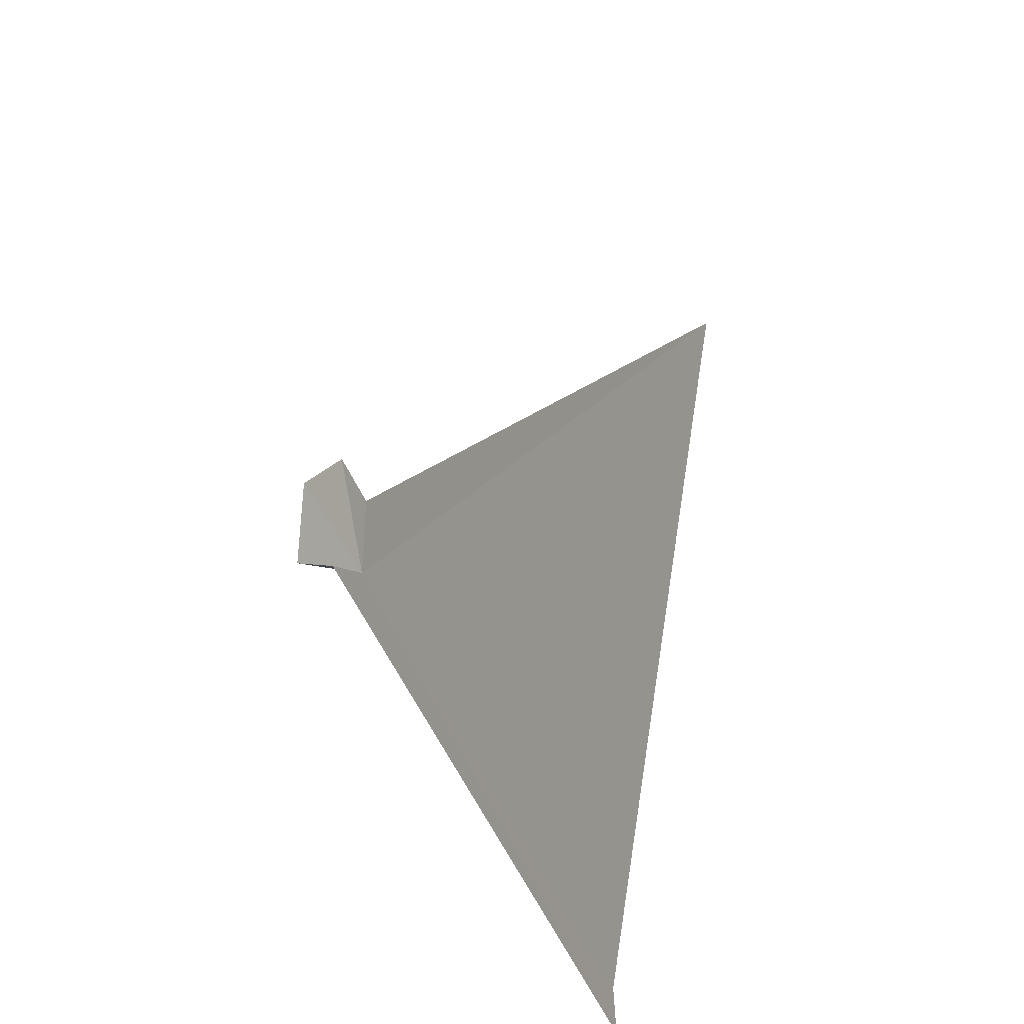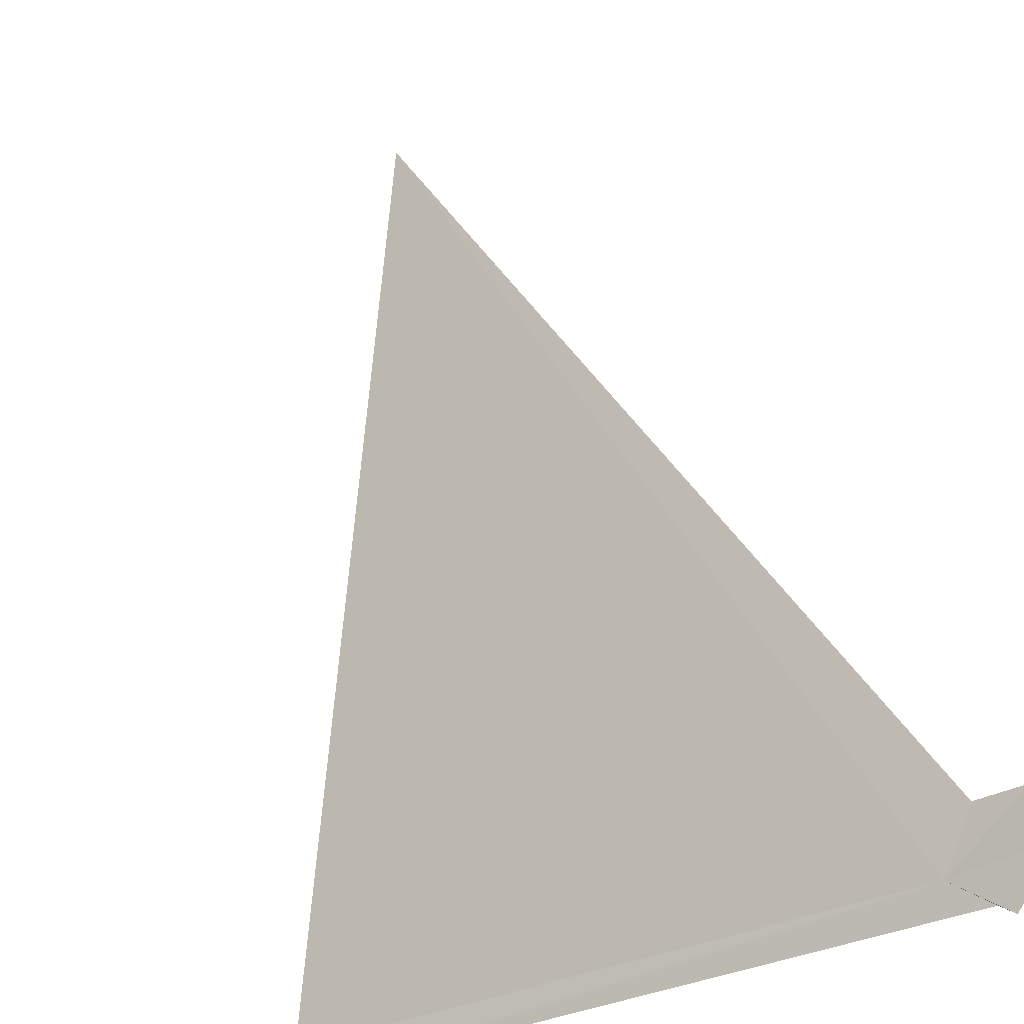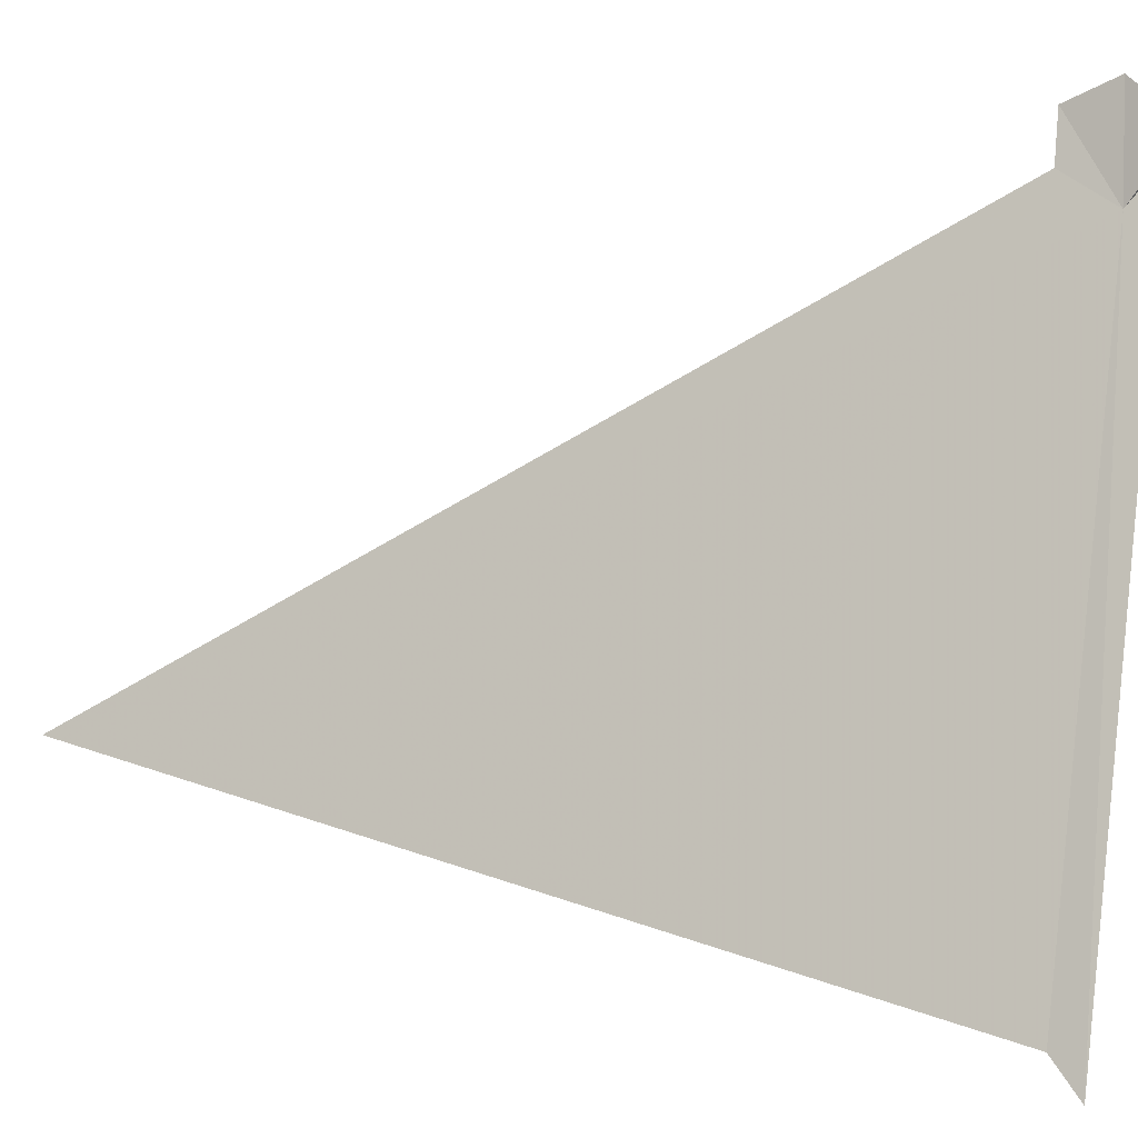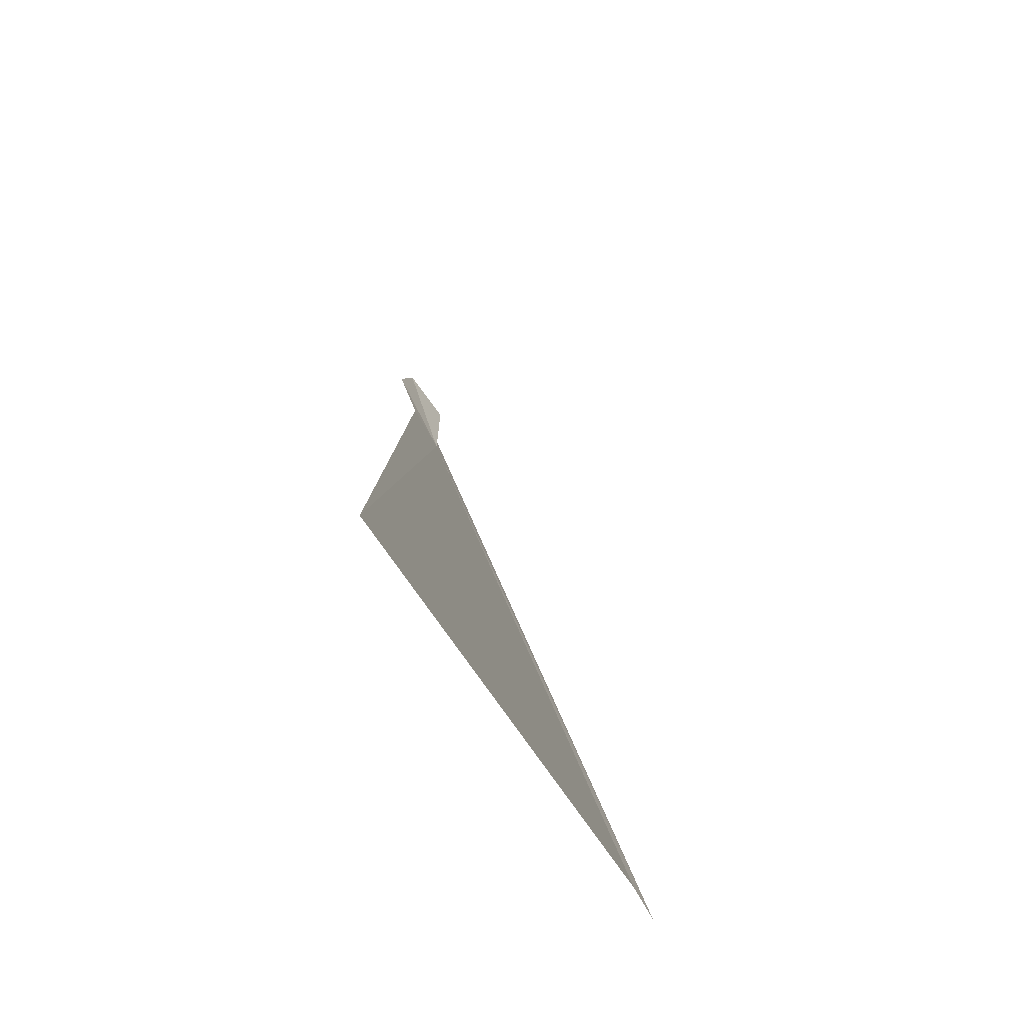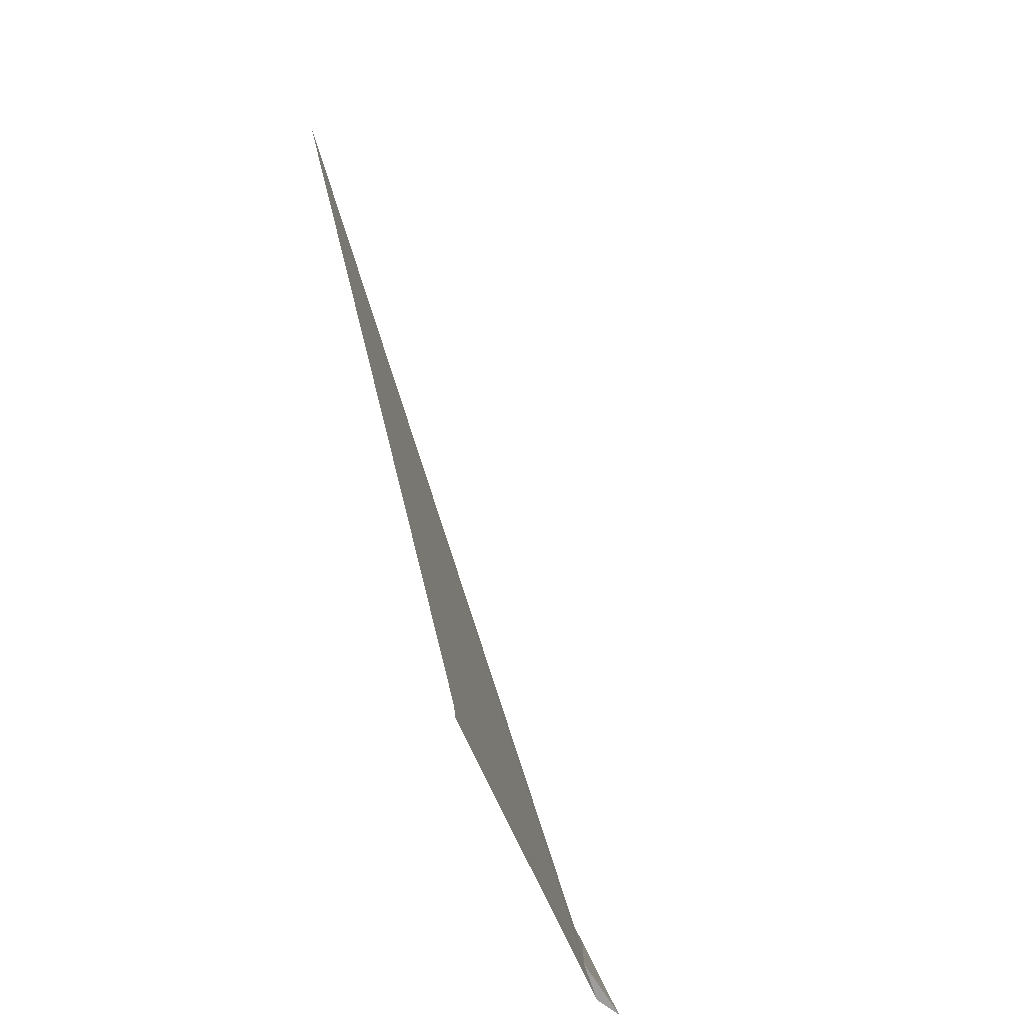
<metadata>
{"format":"obj","ext":"obj","renderer":"f3d","projection":"perspective","resolution":1024,"background":"white","views":[{"elev":-49.3,"azim":-103.3,"up":"+Z"},{"elev":75.8,"azim":166.6,"up":"+Y"},{"elev":49.8,"azim":95.5,"up":"+Y"},{"elev":64.2,"azim":33.3,"up":"+Z"},{"elev":-30.2,"azim":67.0,"up":"+Z"}]}
</metadata>
<code>
v 117.9 32.73 32.74
v 117.8 32.75 32.92
v 118.8 31.23 35.63
v 117.8 32.83 32.64
v 119.9 31.45 32.7
v 119.7 31.49 32.8
v 117.7 32.85 32.92
v 117.7 32.95 32.76
v 117.8 32.93 32.61
f 1 3 2
f 1 4 5
f 1 5 6
f 1 2 7
f 1 7 8
f 1 8 9
f 1 9 4
f 1 6 3

</code>
